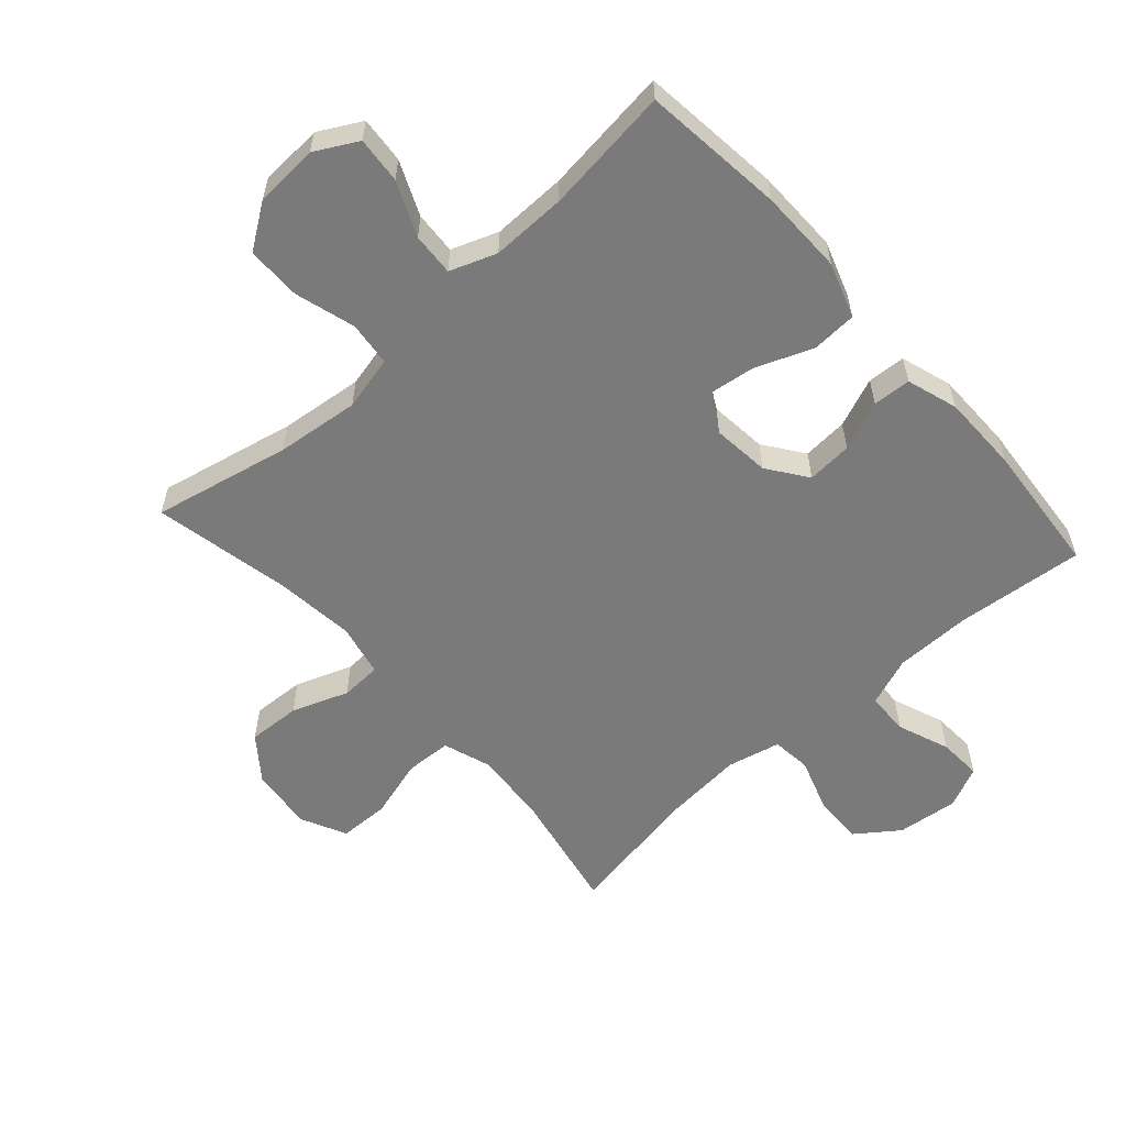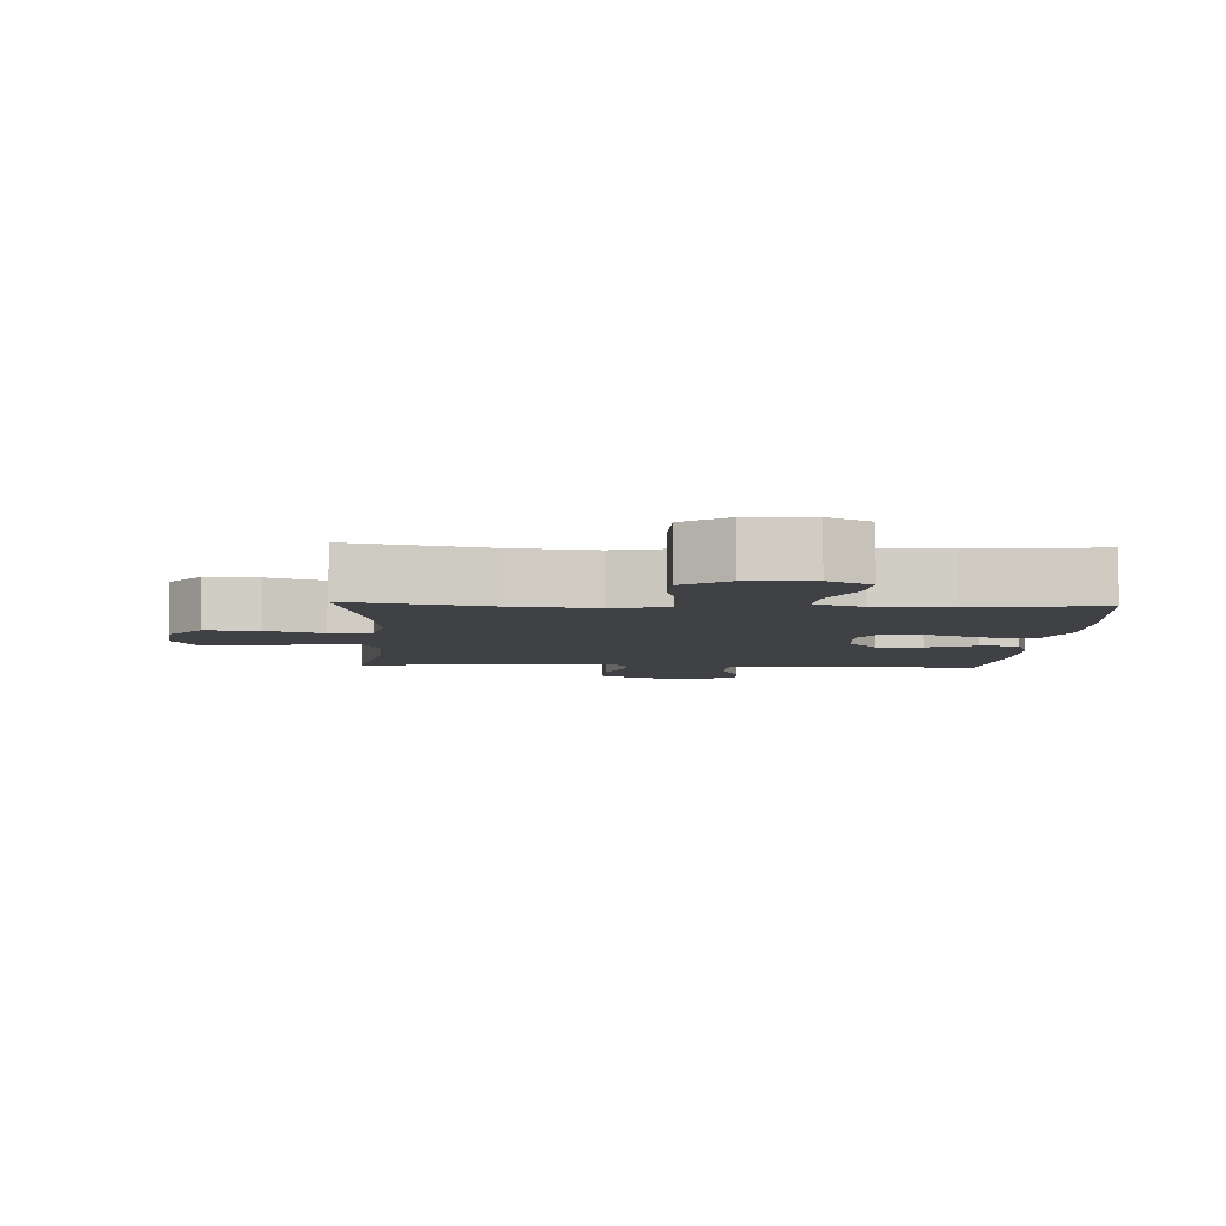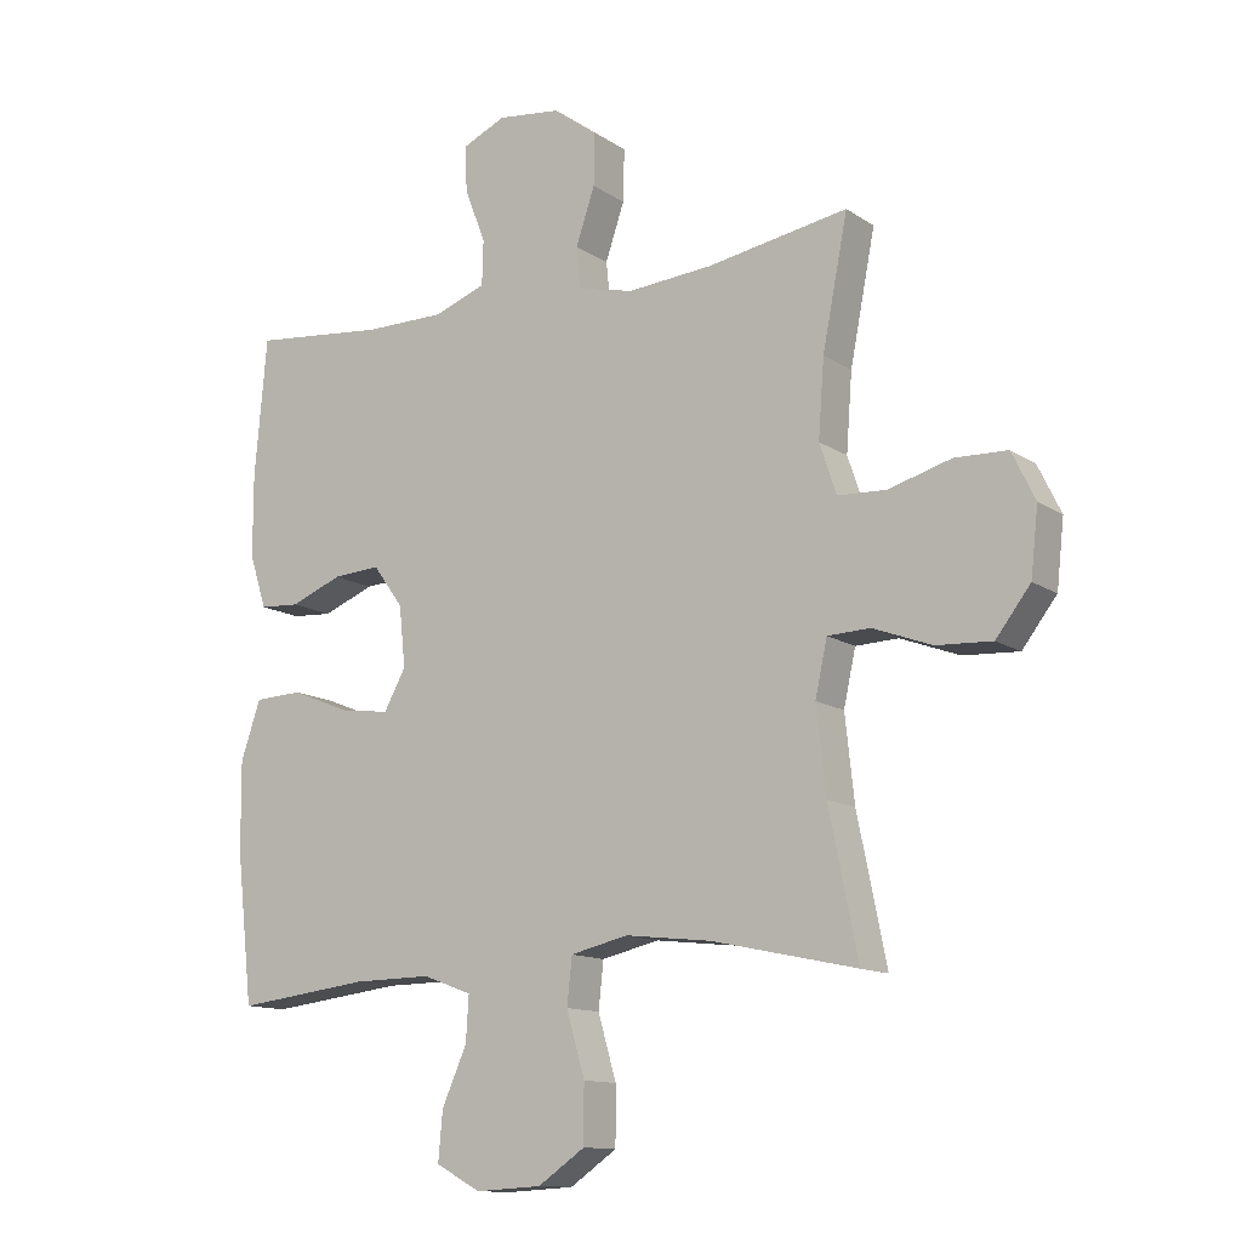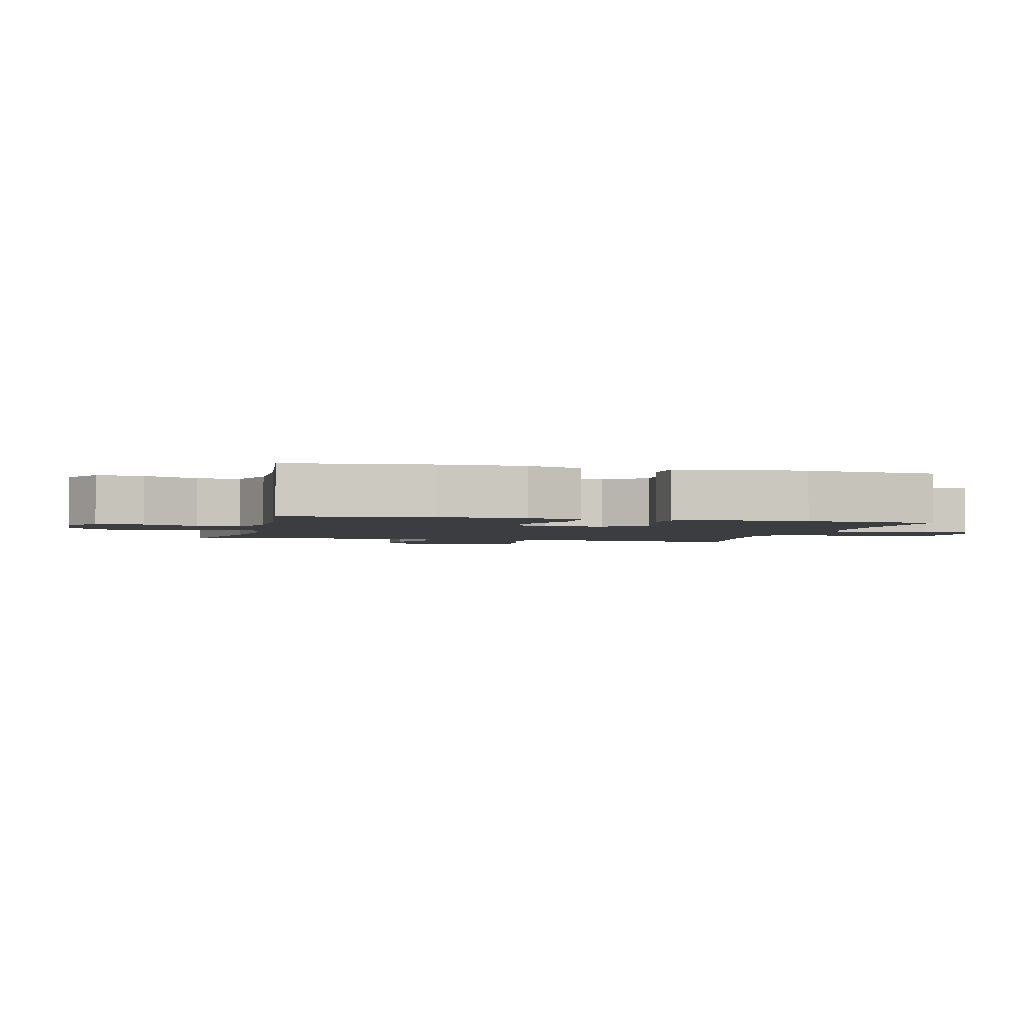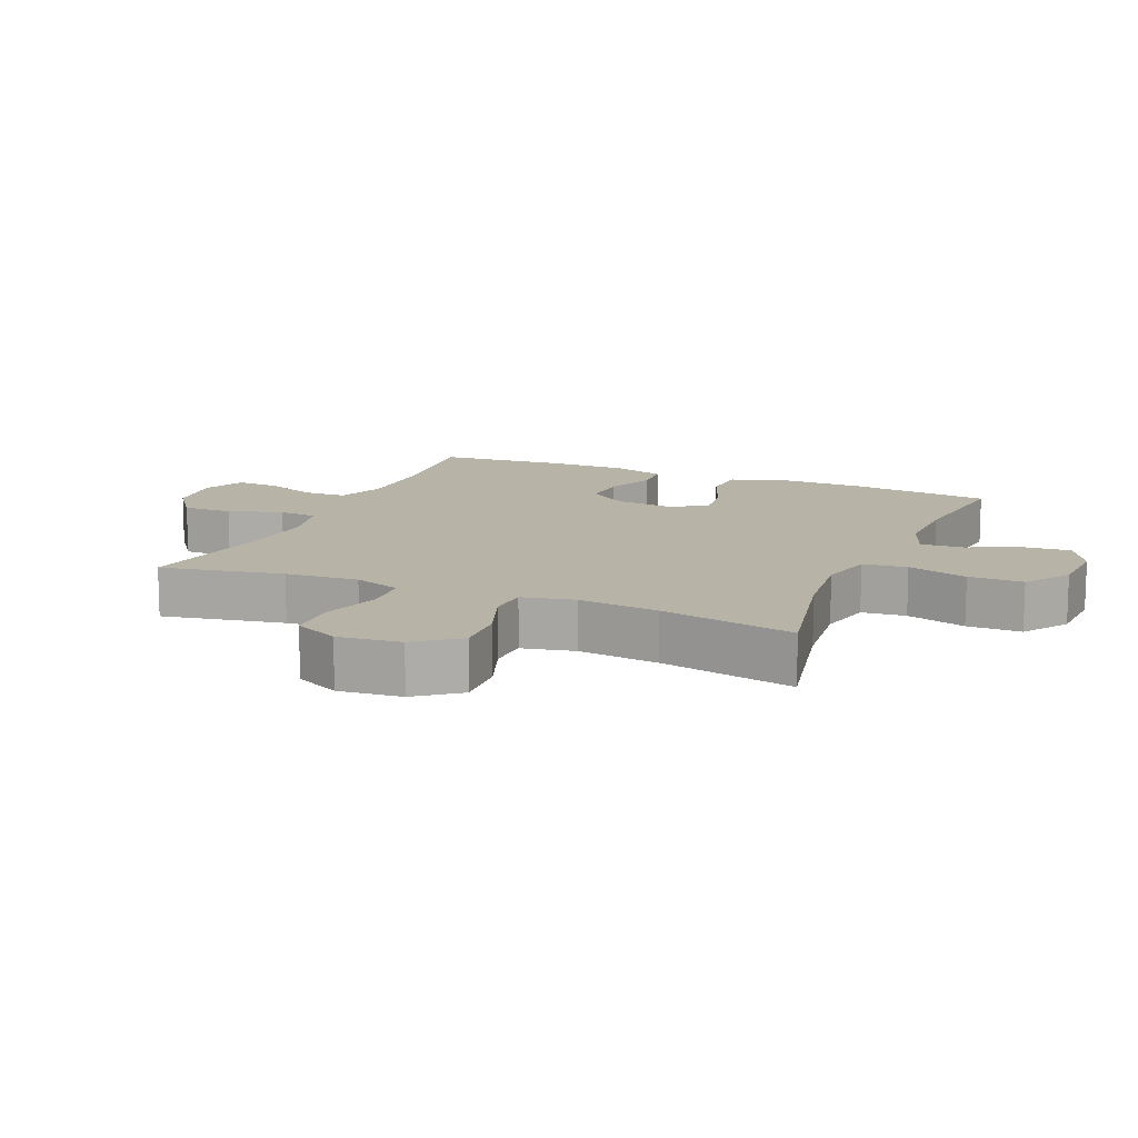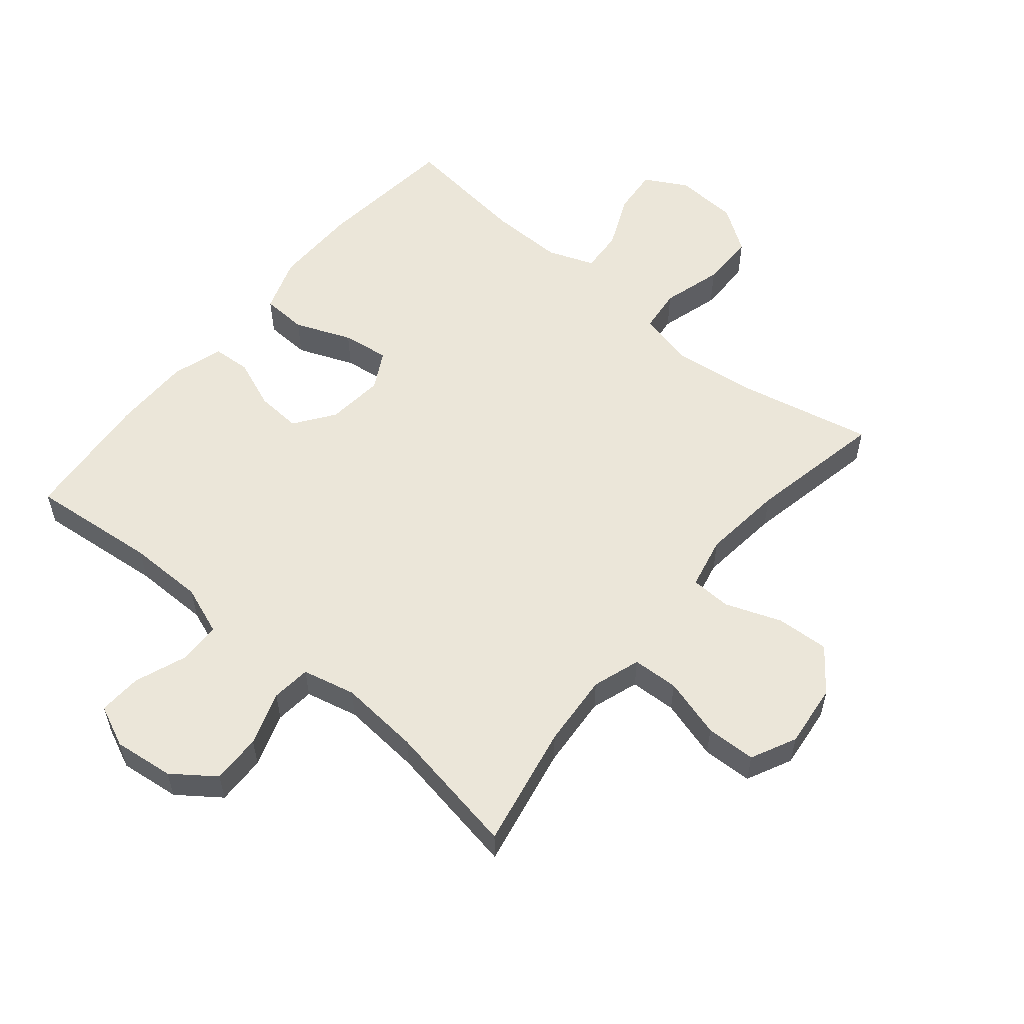
<metadata>
{"format":"obj","ext":"obj","renderer":"f3d","projection":"perspective","resolution":1024,"background":"white","views":[{"elev":-58.1,"azim":-138.1,"up":"+Y"},{"elev":-5.7,"azim":177.0,"up":"+Y"},{"elev":-12.5,"azim":33.7,"up":"+Z"},{"elev":-2.5,"azim":-104.0,"up":"+Y"},{"elev":12.9,"azim":113.2,"up":"+Y"},{"elev":56.4,"azim":39.7,"up":"+Y"}]}
</metadata>
<code>
o path108_path108.001
v -0.5436 0.0375 0.2919
v -0.5433 0.0375 0.1671
v -0.5175 0.0375 0.08586
v -0.4568 0.0375 0.0822
v -0.3786 0.0375 0.1136
v -0.3064 0.0375 0.1185
v -0.2611 0.0375 0.05544
v -0.2517 0.0375 -0.03597
v -0.2846 0.0375 -0.09609
v -0.3592 0.0375 -0.08605
v -0.4491 0.0375 -0.05015
v -0.5212 0.0375 -0.05355
v -0.5512 0.0375 -0.141
v -0.5499 0.0375 -0.2757
v -0.525 0.0375 -0.5011
v -0.3234 0.0375 -0.4768
v -0.2044 0.0375 -0.4751
v -0.1305 0.0375 -0.5027
v -0.1348 0.0375 -0.5704
v -0.1724 0.0375 -0.6561
v -0.1791 0.0375 -0.7299
v -0.1116 0.0375 -0.7668
v -0.01124 0.0375 -0.7612
v 0.0598 0.0375 -0.7124
v 0.06016 0.0375 -0.6256
v 0.0324 0.0375 -0.5295
v 0.04007 0.0375 -0.459
v 0.127 0.0375 -0.4388
v 0.2583 0.0375 -0.4538
v 0.4767 0.0375 -0.5011
v 0.4327 0.0375 -0.2848
v 0.4186 0.0375 -0.1557
v 0.4367 0.0375 -0.07229
v 0.5013 0.0375 -0.0696
v 0.5908 0.0375 -0.1028
v 0.6748 0.0375 -0.1072
v 0.7271 0.0375 -0.03898
v 0.7384 0.0375 0.06171
v 0.7033 0.0375 0.1337
v 0.6236 0.0375 0.136
v 0.5288 0.0375 0.1086
v 0.4554 0.0375 0.112
v 0.4297 0.0375 0.1878
v 0.4386 0.0375 0.3049
v 0.4767 0.0375 0.5008
v 0.2629 0.0375 0.4633
v 0.1347 0.0375 0.4527
v 0.05011 0.0375 0.4724
v 0.04363 0.0375 0.535
v 0.07238 0.0375 0.6204
v 0.07425 0.0375 0.6998
v 0.007374 0.0375 0.7488
v -0.08892 0.0375 0.7599
v -0.155 0.0375 0.7299
v -0.1516 0.0375 0.6611
v -0.12 0.0375 0.5779
v -0.1219 0.0375 0.5107
v -0.2 0.0375 0.4815
v -0.3214 0.0375 0.4807
v -0.525 0.0375 0.5008
v -0.5436 -0.0375 0.2919
v -0.5433 -0.0375 0.1671
v -0.5175 -0.0375 0.08586
v -0.4568 -0.0375 0.0822
v -0.3786 -0.0375 0.1136
v -0.3064 -0.0375 0.1185
v -0.2611 -0.0375 0.05544
v -0.2517 -0.0375 -0.03597
v -0.2846 -0.0375 -0.09609
v -0.3592 -0.0375 -0.08605
v -0.4491 -0.0375 -0.05015
v -0.5212 -0.0375 -0.05355
v -0.5512 -0.0375 -0.141
v -0.5499 -0.0375 -0.2757
v -0.525 -0.0375 -0.5011
v -0.3234 -0.0375 -0.4768
v -0.2044 -0.0375 -0.4751
v -0.1305 -0.0375 -0.5027
v -0.1348 -0.0375 -0.5704
v -0.1724 -0.0375 -0.6561
v -0.1791 -0.0375 -0.7299
v -0.1116 -0.0375 -0.7668
v -0.01124 -0.0375 -0.7612
v 0.0598 -0.0375 -0.7124
v 0.06016 -0.0375 -0.6256
v 0.0324 -0.0375 -0.5295
v 0.04007 -0.0375 -0.459
v 0.127 -0.0375 -0.4388
v 0.2583 -0.0375 -0.4538
v 0.4767 -0.0375 -0.5011
v 0.4327 -0.0375 -0.2848
v 0.4186 -0.0375 -0.1557
v 0.4367 -0.0375 -0.07229
v 0.5013 -0.0375 -0.0696
v 0.5908 -0.0375 -0.1028
v 0.6748 -0.0375 -0.1072
v 0.7271 -0.0375 -0.03898
v 0.7384 -0.0375 0.06171
v 0.7033 -0.0375 0.1337
v 0.6236 -0.0375 0.136
v 0.5288 -0.0375 0.1086
v 0.4554 -0.0375 0.112
v 0.4297 -0.0375 0.1878
v 0.4386 -0.0375 0.3049
v 0.4767 -0.0375 0.5008
v 0.2629 -0.0375 0.4633
v 0.1347 -0.0375 0.4527
v 0.05011 -0.0375 0.4724
v 0.04363 -0.0375 0.535
v 0.07238 -0.0375 0.6204
v 0.07425 -0.0375 0.6998
v 0.007374 -0.0375 0.7488
v -0.08892 -0.0375 0.7599
v -0.155 -0.0375 0.7299
v -0.1516 -0.0375 0.6611
v -0.12 -0.0375 0.5779
v -0.1219 -0.0375 0.5107
v -0.2 -0.0375 0.4815
v -0.3214 -0.0375 0.4807
v -0.525 -0.0375 0.5008
v -0.5212 0.0375 -0.05355
v -0.5212 0.0375 -0.05355
v -0.5512 0.0375 -0.141
v -0.5499 0.0375 -0.2757
v -0.5436 0.0375 0.2919
v -0.5433 0.0375 0.1671
v -0.5175 0.0375 0.08586
v -0.5175 0.0375 0.08586
v -0.525 0.0375 -0.5011
v -0.525 0.0375 -0.5011
v -0.525 0.0375 0.5008
v -0.525 0.0375 0.5008
v -0.4491 0.0375 -0.05015
v -0.4568 0.0375 0.0822
v -0.3786 0.0375 0.1136
v -0.3592 0.0375 -0.08605
v -0.3234 0.0375 -0.4768
v -0.3214 0.0375 0.4807
v -0.3064 0.0375 0.1185
v -0.2846 0.0375 -0.09609
v -0.2846 0.0375 -0.09609
v -0.2044 0.0375 -0.4751
v -0.2 0.0375 0.4815
v -0.2611 0.0375 0.05544
v -0.2517 0.0375 -0.03597
v -0.1305 0.0375 -0.5027
v -0.1305 0.0375 -0.5027
v -0.1219 0.0375 0.5107
v -0.1219 0.0375 0.5107
v -0.1724 0.0375 -0.6561
v -0.1791 0.0375 -0.7299
v -0.1791 0.0375 -0.7299
v -0.1116 0.0375 -0.7668
v -0.1348 0.0375 -0.5704
v -0.08892 0.0375 0.7599
v -0.155 0.0375 0.7299
v -0.155 0.0375 0.7299
v -0.1516 0.0375 0.6611
v -0.12 0.0375 0.5779
v -0.01124 0.0375 -0.7612
v 0.007374 0.0375 0.7488
v 0.0598 0.0375 -0.7124
v 0.07425 0.0375 0.6998
v 0.0324 0.0375 -0.5295
v 0.04007 0.0375 -0.459
v 0.04007 0.0375 -0.459
v 0.06016 0.0375 -0.6256
v 0.127 0.0375 -0.4388
v 0.07238 0.0375 0.6204
v 0.04363 0.0375 0.535
v 0.05011 0.0375 0.4724
v 0.05011 0.0375 0.4724
v 0.1347 0.0375 0.4527
v 0.2583 0.0375 -0.4538
v 0.2629 0.0375 0.4633
v 0.4767 0.0375 0.5008
v 0.4767 0.0375 0.5008
v 0.4297 0.0375 0.1878
v 0.4386 0.0375 0.3049
v 0.4186 0.0375 -0.1557
v 0.4367 0.0375 -0.07229
v 0.4367 0.0375 -0.07229
v 0.4327 0.0375 -0.2848
v 0.4554 0.0375 0.112
v 0.4554 0.0375 0.112
v 0.5013 0.0375 -0.0696
v 0.4767 0.0375 -0.5011
v 0.4767 0.0375 -0.5011
v 0.5288 0.0375 0.1086
v 0.5908 0.0375 -0.1028
v 0.6236 0.0375 0.136
v 0.6748 0.0375 -0.1072
v 0.7033 0.0375 0.1337
v 0.7033 0.0375 0.1337
v 0.7271 0.0375 -0.03898
v 0.7384 0.0375 0.06171
v -0.5212 -0.0375 -0.05355
v -0.5212 -0.0375 -0.05355
v -0.5512 -0.0375 -0.141
v -0.5499 -0.0375 -0.2757
v -0.5436 -0.0375 0.2919
v -0.5433 -0.0375 0.1671
v -0.5175 -0.0375 0.08586
v -0.5175 -0.0375 0.08586
v -0.525 -0.0375 -0.5011
v -0.525 -0.0375 -0.5011
v -0.525 -0.0375 0.5008
v -0.525 -0.0375 0.5008
v -0.4491 -0.0375 -0.05015
v -0.4568 -0.0375 0.0822
v -0.3786 -0.0375 0.1136
v -0.3592 -0.0375 -0.08605
v -0.3234 -0.0375 -0.4768
v -0.3214 -0.0375 0.4807
v -0.3064 -0.0375 0.1185
v -0.2846 -0.0375 -0.09609
v -0.2846 -0.0375 -0.09609
v -0.2044 -0.0375 -0.4751
v -0.2 -0.0375 0.4815
v -0.2611 -0.0375 0.05544
v -0.2517 -0.0375 -0.03597
v -0.1305 -0.0375 -0.5027
v -0.1305 -0.0375 -0.5027
v -0.1219 -0.0375 0.5107
v -0.1219 -0.0375 0.5107
v -0.1724 -0.0375 -0.6561
v -0.1791 -0.0375 -0.7299
v -0.1791 -0.0375 -0.7299
v -0.1116 -0.0375 -0.7668
v -0.1348 -0.0375 -0.5704
v -0.08892 -0.0375 0.7599
v -0.155 -0.0375 0.7299
v -0.155 -0.0375 0.7299
v -0.1516 -0.0375 0.6611
v -0.12 -0.0375 0.5779
v -0.01124 -0.0375 -0.7612
v 0.007374 -0.0375 0.7488
v 0.0598 -0.0375 -0.7124
v 0.07425 -0.0375 0.6998
v 0.0324 -0.0375 -0.5295
v 0.04007 -0.0375 -0.459
v 0.04007 -0.0375 -0.459
v 0.06016 -0.0375 -0.6256
v 0.127 -0.0375 -0.4388
v 0.07238 -0.0375 0.6204
v 0.04363 -0.0375 0.535
v 0.05011 -0.0375 0.4724
v 0.05011 -0.0375 0.4724
v 0.1347 -0.0375 0.4527
v 0.2583 -0.0375 -0.4538
v 0.2629 -0.0375 0.4633
v 0.4767 -0.0375 0.5008
v 0.4767 -0.0375 0.5008
v 0.4297 -0.0375 0.1878
v 0.4386 -0.0375 0.3049
v 0.4186 -0.0375 -0.1557
v 0.4367 -0.0375 -0.07229
v 0.4367 -0.0375 -0.07229
v 0.4327 -0.0375 -0.2848
v 0.4554 -0.0375 0.112
v 0.4554 -0.0375 0.112
v 0.5013 -0.0375 -0.0696
v 0.4767 -0.0375 -0.5011
v 0.4767 -0.0375 -0.5011
v 0.5288 -0.0375 0.1086
v 0.5908 -0.0375 -0.1028
v 0.6236 -0.0375 0.136
v 0.6748 -0.0375 -0.1072
v 0.7033 -0.0375 0.1337
v 0.7033 -0.0375 0.1337
v 0.7271 -0.0375 -0.03898
v 0.7384 -0.0375 0.06171
f 220 249 247
f 218 222 241
f 211 202 210
f 235 237 234
f 216 241 221
f 219 247 224
f 221 241 244
f 266 265 262
f 220 247 215
f 221 244 256
f 210 202 203
f 202 211 201
f 227 229 226
f 240 230 243
f 201 211 214
f 214 215 219
f 234 237 231
f 199 200 212
f 249 254 251
f 260 262 265
f 218 216 213
f 234 231 232
f 224 246 235
f 271 266 268
f 251 255 252
f 259 250 263
f 220 254 249
f 224 247 246
f 212 213 216
f 222 240 241
f 236 226 229
f 271 272 267
f 221 257 220
f 257 262 260
f 226 236 230
f 243 230 236
f 215 214 211
f 243 236 238
f 237 235 245
f 251 254 255
f 246 245 235
f 215 247 219
f 197 199 209
f 250 256 244
f 265 266 267
f 201 214 207
f 237 245 239
f 271 267 266
f 200 213 212
f 221 256 257
f 267 272 269
f 218 241 216
f 205 213 200
f 230 240 222
f 259 256 250
f 209 199 212
f 257 260 254
f 220 257 254
f 122 13 73 198
f 13 14 74 73
f 1 2 62 61
f 2 128 204 62
f 14 130 206 74
f 132 1 61 208
f 11 12 72 71
f 3 4 64 63
f 4 5 65 64
f 10 11 71 70
f 15 16 76 75
f 59 60 120 119
f 5 6 66 65
f 141 10 70 217
f 16 17 77 76
f 58 59 119 118
f 6 7 67 66
f 8 9 69 68
f 7 8 68 67
f 17 147 223 77
f 149 58 118 225
f 20 152 228 80
f 21 22 82 81
f 19 20 80 79
f 53 157 233 113
f 54 55 115 114
f 55 56 116 115
f 18 19 79 78
f 56 57 117 116
f 22 23 83 82
f 52 53 113 112
f 23 24 84 83
f 51 52 112 111
f 26 166 242 86
f 25 26 86 85
f 24 25 85 84
f 27 28 88 87
f 50 51 111 110
f 49 50 110 109
f 172 49 109 248
f 47 48 108 107
f 28 29 89 88
f 46 47 107 106
f 177 46 106 253
f 43 44 104 103
f 32 182 258 92
f 31 32 92 91
f 185 43 103 261
f 33 34 94 93
f 188 31 91 264
f 29 30 90 89
f 41 42 102 101
f 44 45 105 104
f 34 35 95 94
f 40 41 101 100
f 35 36 96 95
f 194 40 100 270
f 36 37 97 96
f 38 39 99 98
f 37 38 98 97
f 144 171 173
f 142 165 146
f 135 134 126
f 159 158 161
f 140 145 165
f 143 148 171
f 145 168 165
f 190 186 189
f 144 139 171
f 145 180 168
f 134 127 126
f 126 125 135
f 151 150 153
f 164 167 154
f 125 138 135
f 138 143 139
f 158 155 161
f 123 136 124
f 173 175 178
f 184 189 186
f 142 137 140
f 158 156 155
f 148 159 170
f 195 192 190
f 175 176 179
f 183 187 174
f 144 173 178
f 148 170 171
f 136 140 137
f 146 165 164
f 160 153 150
f 195 191 196
f 145 144 181
f 181 184 186
f 150 154 160
f 167 160 154
f 139 135 138
f 167 162 160
f 161 169 159
f 175 179 178
f 170 159 169
f 139 143 171
f 121 133 123
f 174 168 180
f 189 191 190
f 125 131 138
f 161 163 169
f 195 190 191
f 124 136 137
f 145 181 180
f 191 193 196
f 142 140 165
f 129 124 137
f 154 146 164
f 183 174 180
f 133 136 123
f 181 178 184
f 144 178 181

</code>
